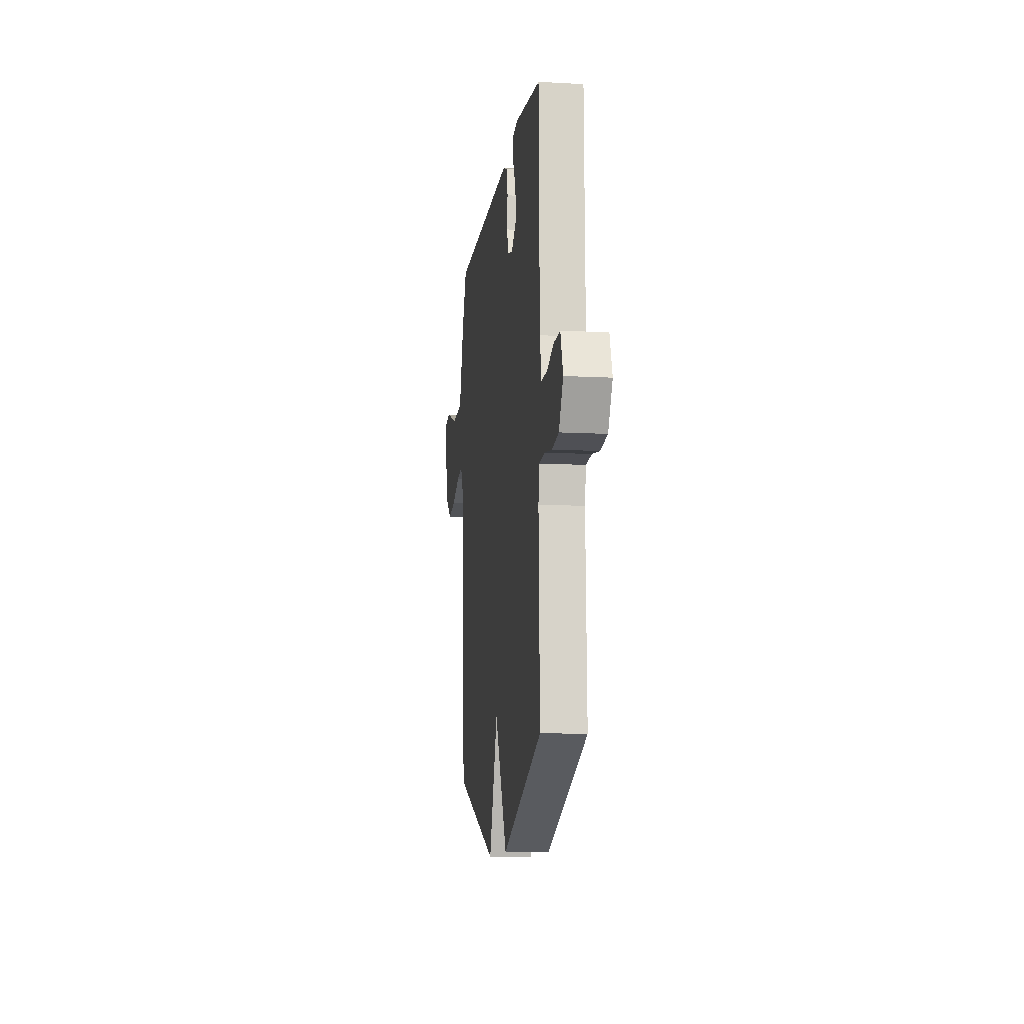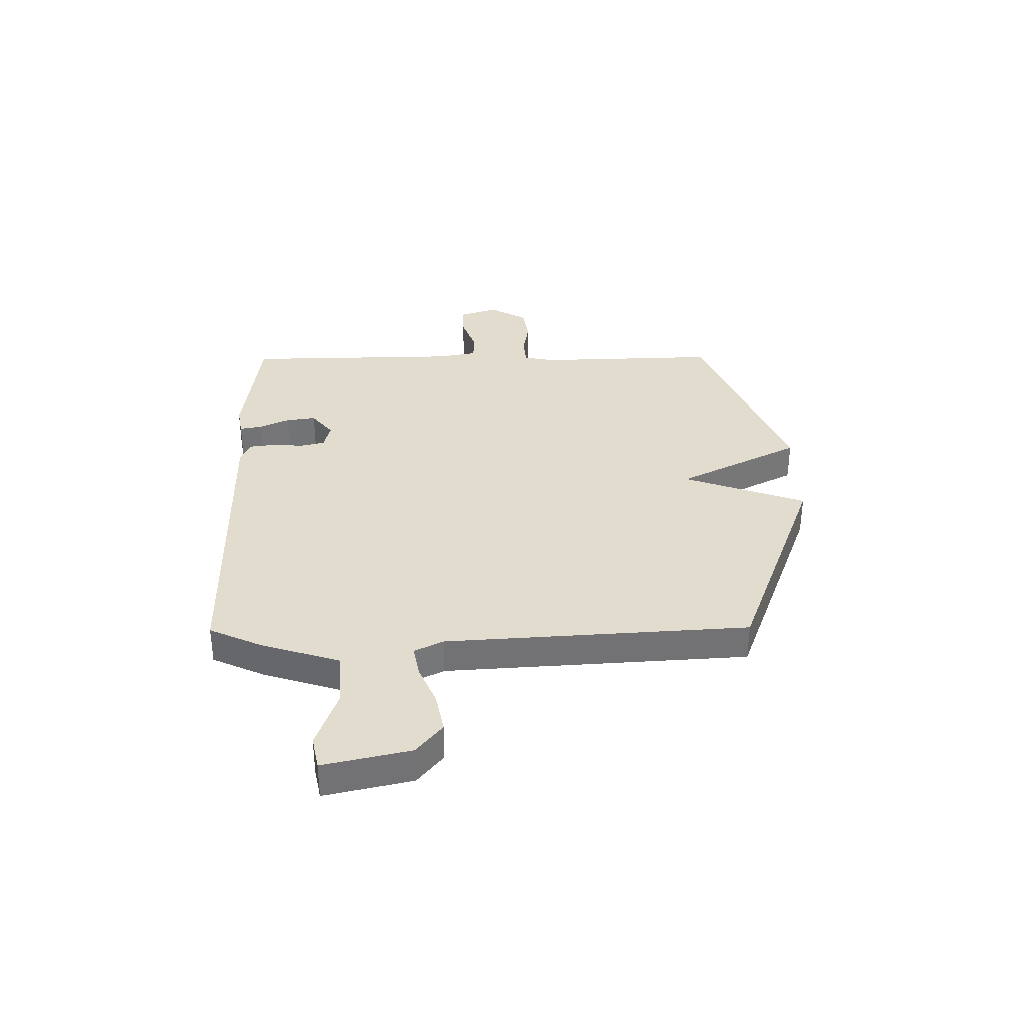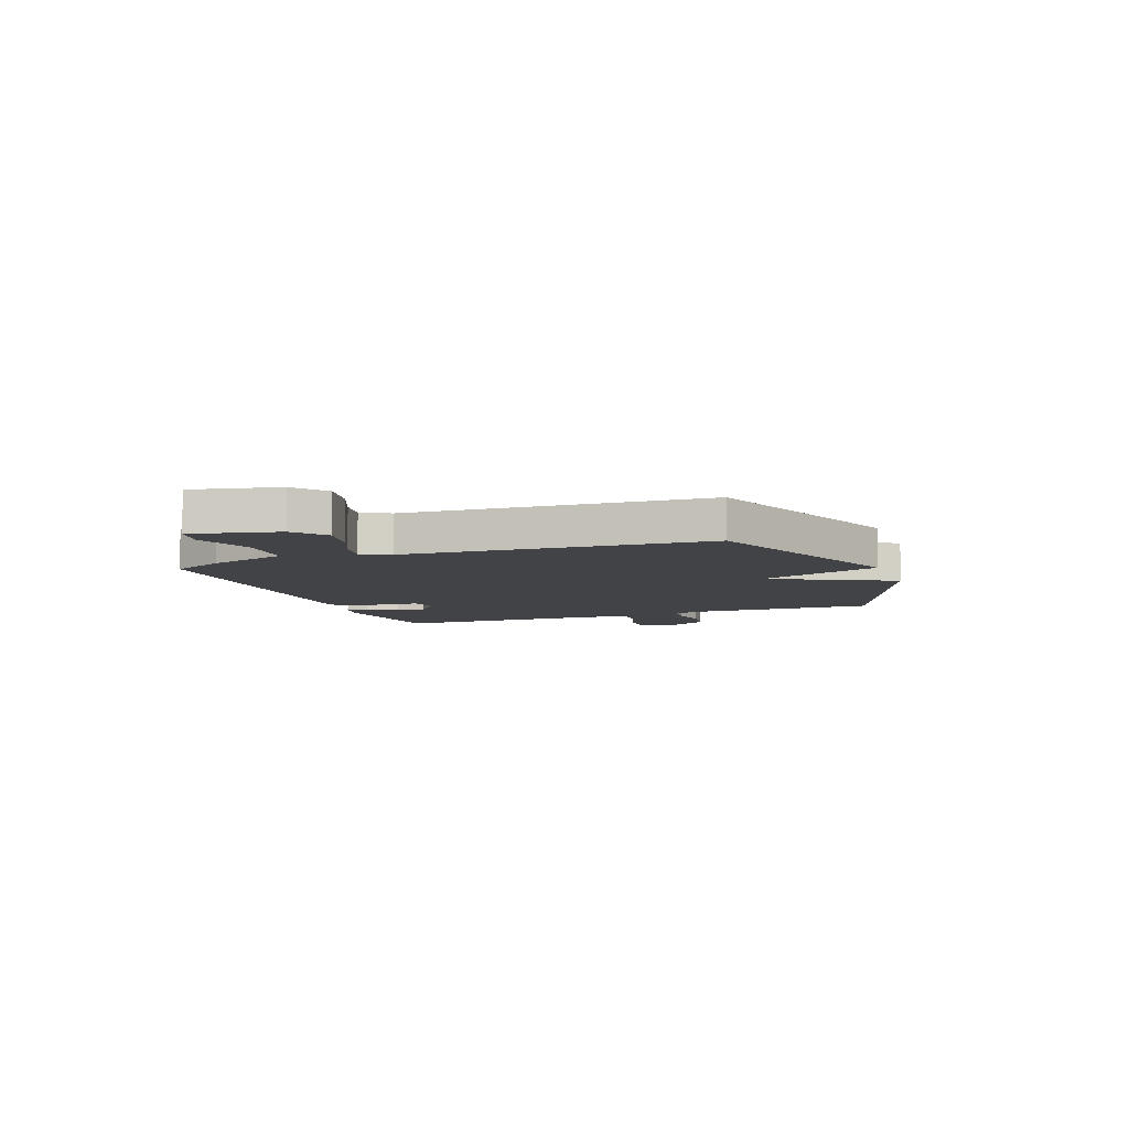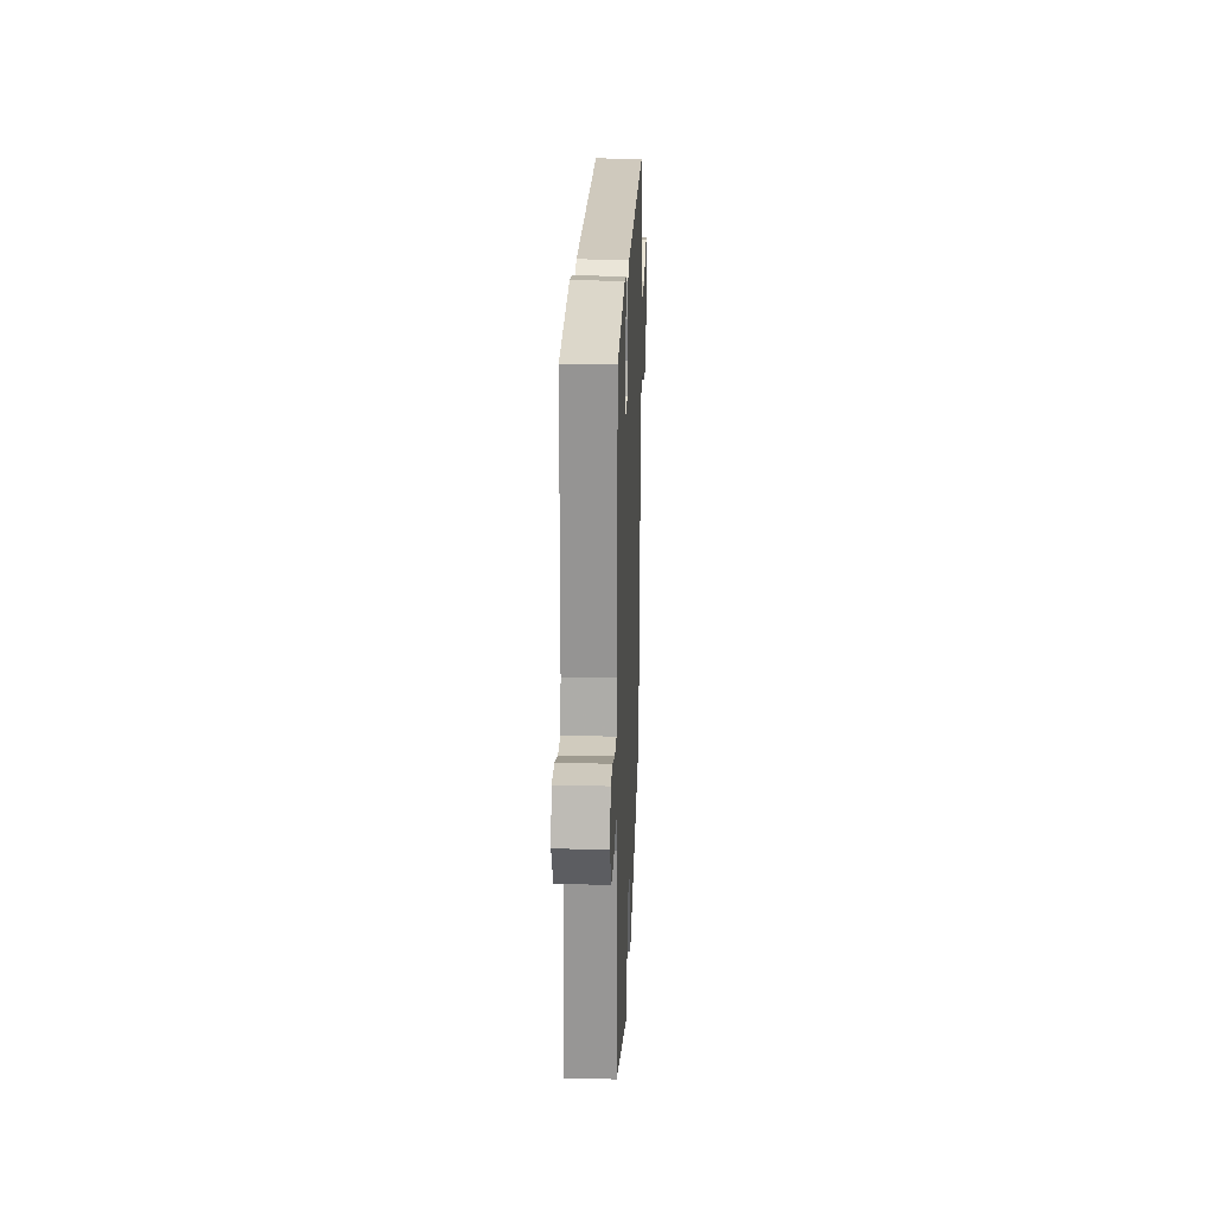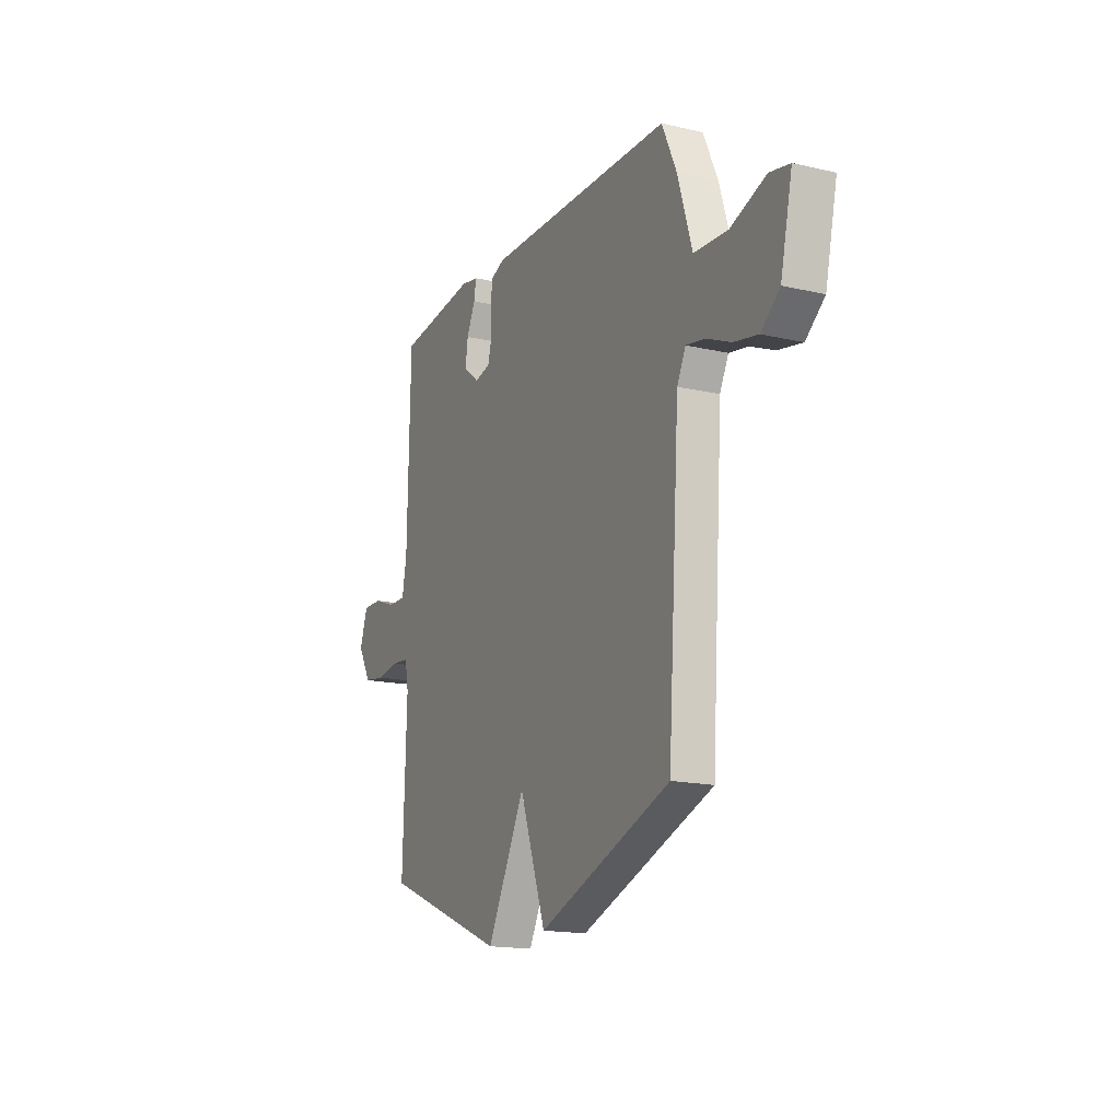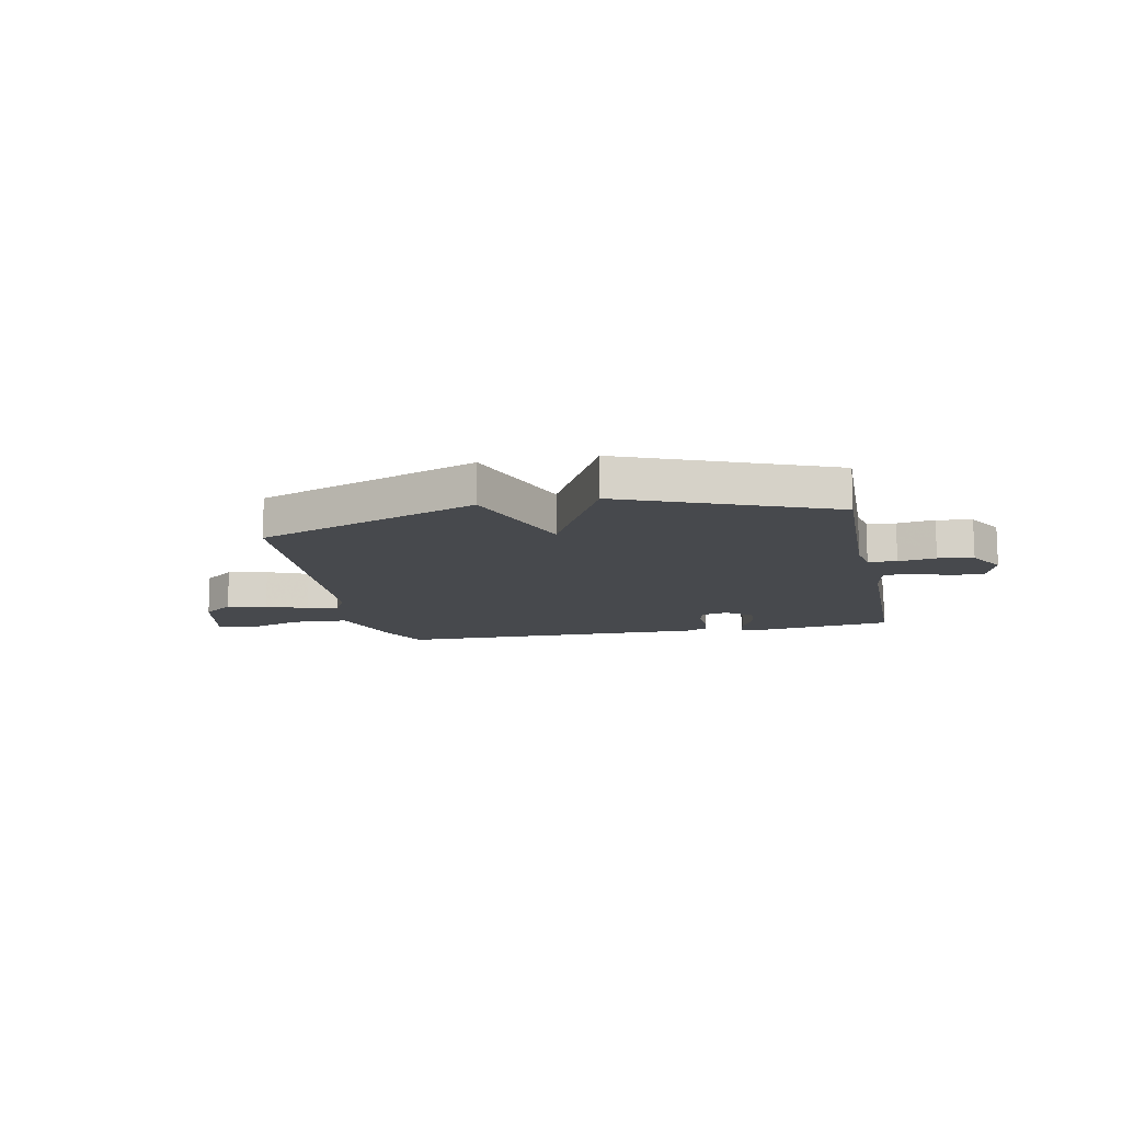
<metadata>
{"format":"obj","ext":"obj","renderer":"f3d","projection":"perspective","resolution":1024,"background":"white","views":[{"elev":-11.0,"azim":-97.6,"up":"+Z"},{"elev":34.7,"azim":89.5,"up":"+Y"},{"elev":-7.5,"azim":110.6,"up":"+Y"},{"elev":23.6,"azim":-87.7,"up":"+Z"},{"elev":-16.5,"azim":64.7,"up":"+Z"},{"elev":-12.4,"azim":-168.4,"up":"+Y"}]}
</metadata>
<code>
v -0.5 0.07 -0.5
v -0.489 0.07 -0.16
v -0.5 0.07 -0.1
v -0.553 0.07 -0.095
v -0.623 0.07 -0.106
v -0.689 0.07 -0.096
v -0.73 0.07 -0.025
v -0.706 0.07 0.047
v -0.646 0.07 0.046
v -0.577 0.07 0.021
v -0.522 0.07 0.021
v -0.508 0.07 0.095
v -0.5 0.07 0.5
v -0.255 0.07 0.53
v -0.2 0.07 0.52
v -0.207 0.07 0.479
v -0.234 0.07 0.422
v -0.242 0.07 0.366
v -0.192 0.07 0.326
v -0.142 0.07 0.338
v -0.131 0.07 0.384
v -0.135 0.07 0.443
v -0.128 0.07 0.492
v -0.086 0.07 0.509
v 0.5 0.07 0.5
v 0.545 0.07 0.401
v 0.591 0.07 0.253
v 0.696 0.07 0.247
v 0.807 0.07 0.286
v 0.87 0.07 0.273
v 0.833 0.07 0.11
v 0.774 0.07 0.062
v 0.699 0.07 0.077
v 0.623 0.07 0.11
v 0.564 0.07 0.121
v 0.537 0.07 0.067
v 0.5 0.07 -0.5
v 0.086 0.07 -0.655
v 0.004 0.07 -0.425
v -0.114 0.07 -0.655
v -0.5 0 -0.5
v -0.489 0 -0.16
v -0.5 0 -0.1
v -0.553 0 -0.095
v -0.623 0 -0.106
v -0.689 0 -0.096
v -0.73 0 -0.025
v -0.706 0 0.047
v -0.646 0 0.046
v -0.577 0 0.021
v -0.522 0 0.021
v -0.508 0 0.095
v -0.5 0 0.5
v -0.255 0 0.53
v -0.2 0 0.52
v -0.207 0 0.479
v -0.234 0 0.422
v -0.242 0 0.366
v -0.192 0 0.326
v -0.142 0 0.338
v -0.131 0 0.384
v -0.135 0 0.443
v -0.128 0 0.492
v -0.086 0 0.509
v 0.5 0 0.5
v 0.545 0 0.401
v 0.591 0 0.253
v 0.696 0 0.247
v 0.807 0 0.286
v 0.87 0 0.273
v 0.833 0 0.11
v 0.774 0 0.062
v 0.699 0 0.077
v 0.623 0 0.11
v 0.564 0 0.121
v 0.537 0 0.067
v 0.5 0 -0.5
v 0.086 0 -0.655
v 0.004 0 -0.425
v -0.114 0 -0.655
f 39 40 1 2
f 36 37 38 39
f 39 2 3
f 36 39 3
f 35 36 3
f 32 33 34
f 31 32 34
f 30 31 34
f 29 30 34
f 28 29 34
f 27 28 34 35
f 26 27 35
f 25 26 35
f 24 25 35
f 23 24 35
f 22 23 35
f 21 22 35
f 20 21 35
f 35 3 4
f 20 35 4
f 19 20 4
f 15 16 17
f 14 15 17
f 13 14 17
f 12 13 17
f 11 12 17 18
f 8 9 10
f 7 8 10
f 6 7 10
f 5 6 10
f 4 5 10
f 4 10 11
f 4 11 18 19
f 42 41 80 79
f 79 78 77 76
f 43 42 79
f 43 79 76
f 43 76 75
f 74 73 72
f 74 72 71
f 74 71 70
f 74 70 69
f 74 69 68
f 75 74 68 67
f 75 67 66
f 75 66 65
f 75 65 64
f 75 64 63
f 75 63 62
f 75 62 61
f 75 61 60
f 44 43 75
f 44 75 60
f 44 60 59
f 57 56 55
f 57 55 54
f 57 54 53
f 57 53 52
f 58 57 52 51
f 50 49 48
f 50 48 47
f 50 47 46
f 50 46 45
f 50 45 44
f 51 50 44
f 59 58 51 44
f 1 41 42 2
f 2 42 43 3
f 3 43 44 4
f 4 44 45 5
f 5 45 46 6
f 6 46 47 7
f 7 47 48 8
f 8 48 49 9
f 9 49 50 10
f 10 50 51 11
f 11 51 52 12
f 12 52 53 13
f 13 53 54 14
f 14 54 55 15
f 15 55 56 16
f 16 56 57 17
f 17 57 58 18
f 18 58 59 19
f 19 59 60 20
f 20 60 61 21
f 21 61 62 22
f 22 62 63 23
f 23 63 64 24
f 24 64 65 25
f 25 65 66 26
f 26 66 67 27
f 27 67 68 28
f 28 68 69 29
f 29 69 70 30
f 30 70 71 31
f 31 71 72 32
f 32 72 73 33
f 33 73 74 34
f 34 74 75 35
f 35 75 76 36
f 36 76 77 37
f 37 77 78 38
f 38 78 79 39
f 39 79 80 40
f 40 80 41 1

</code>
